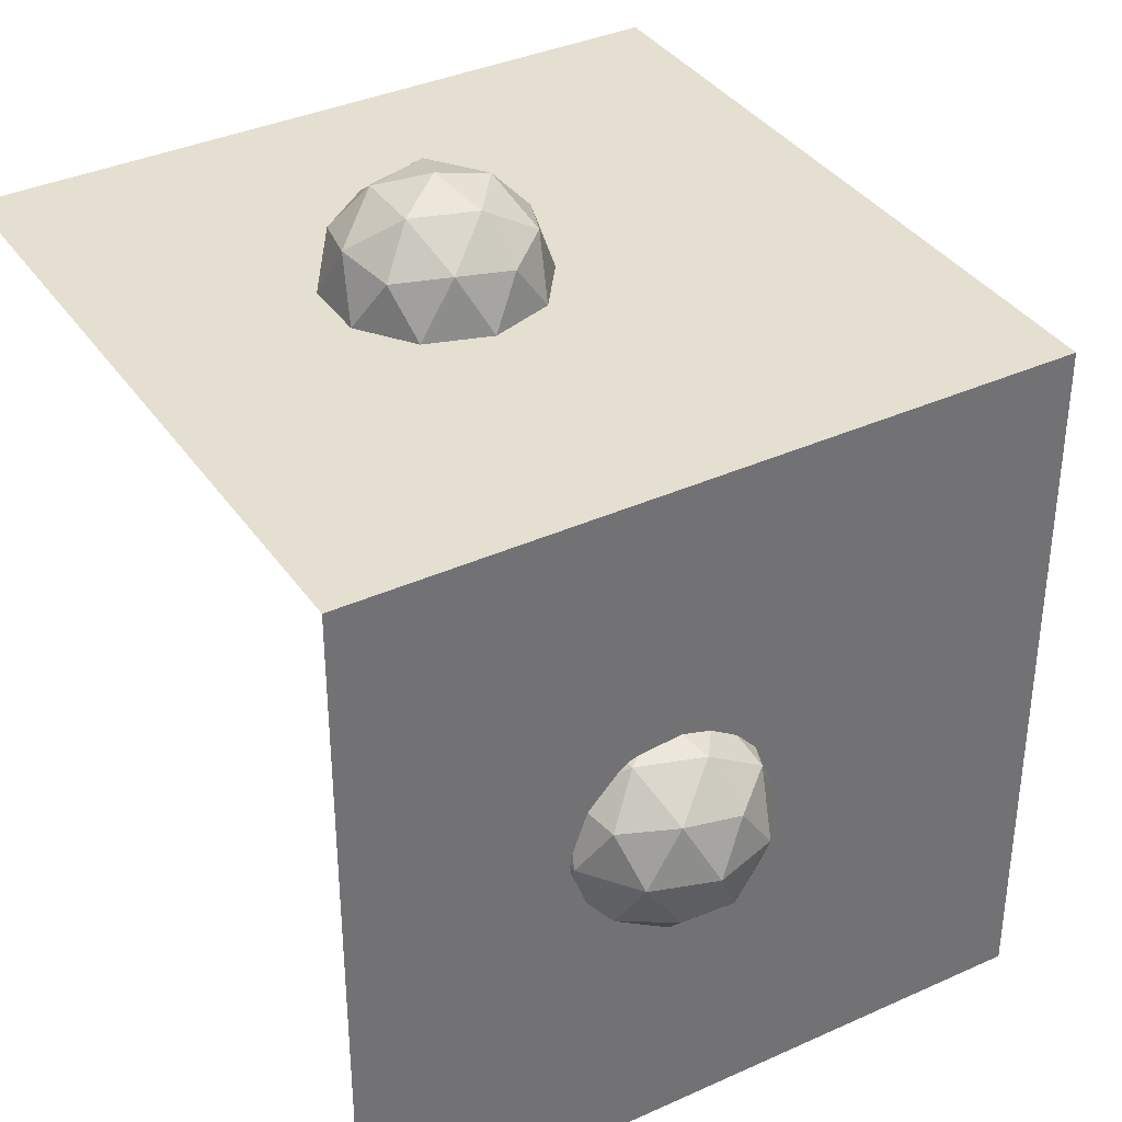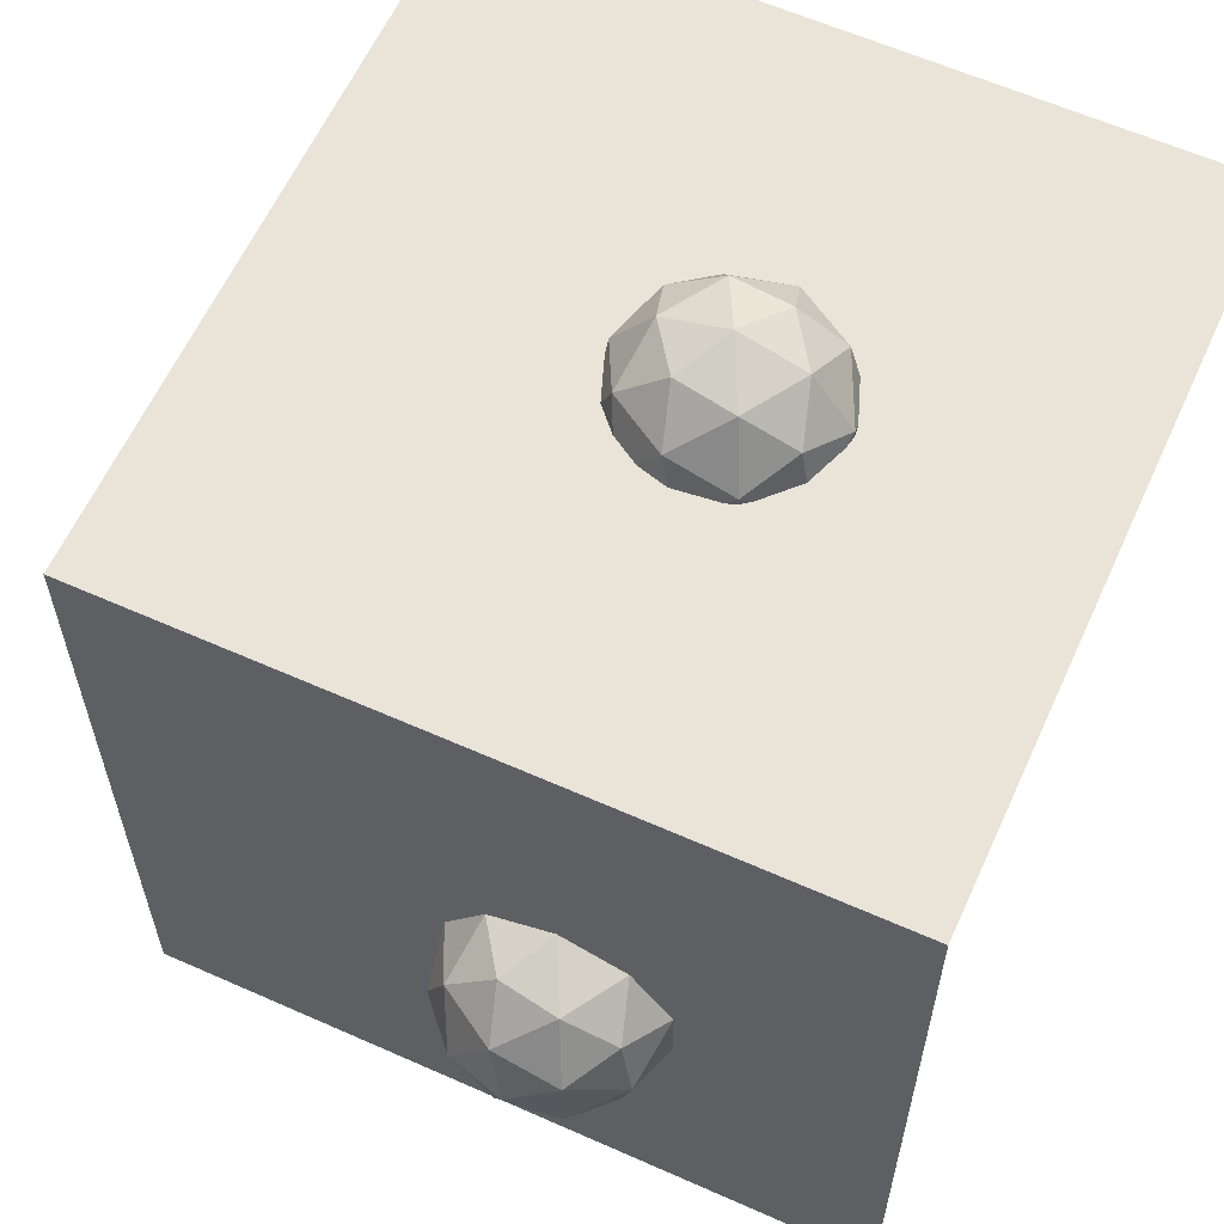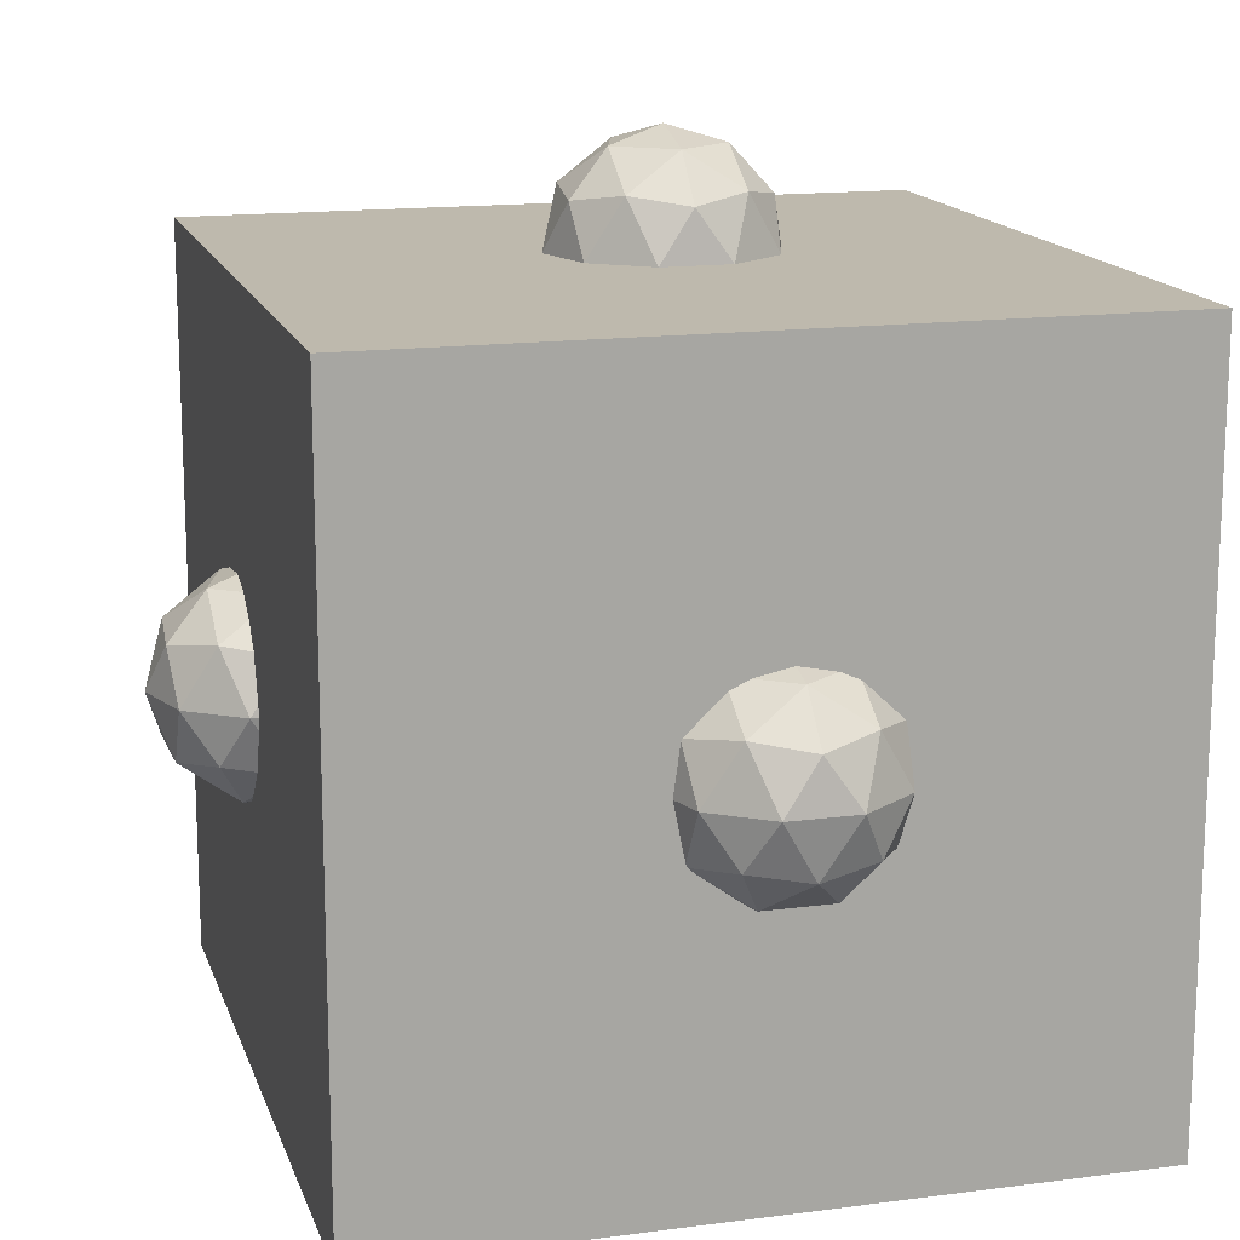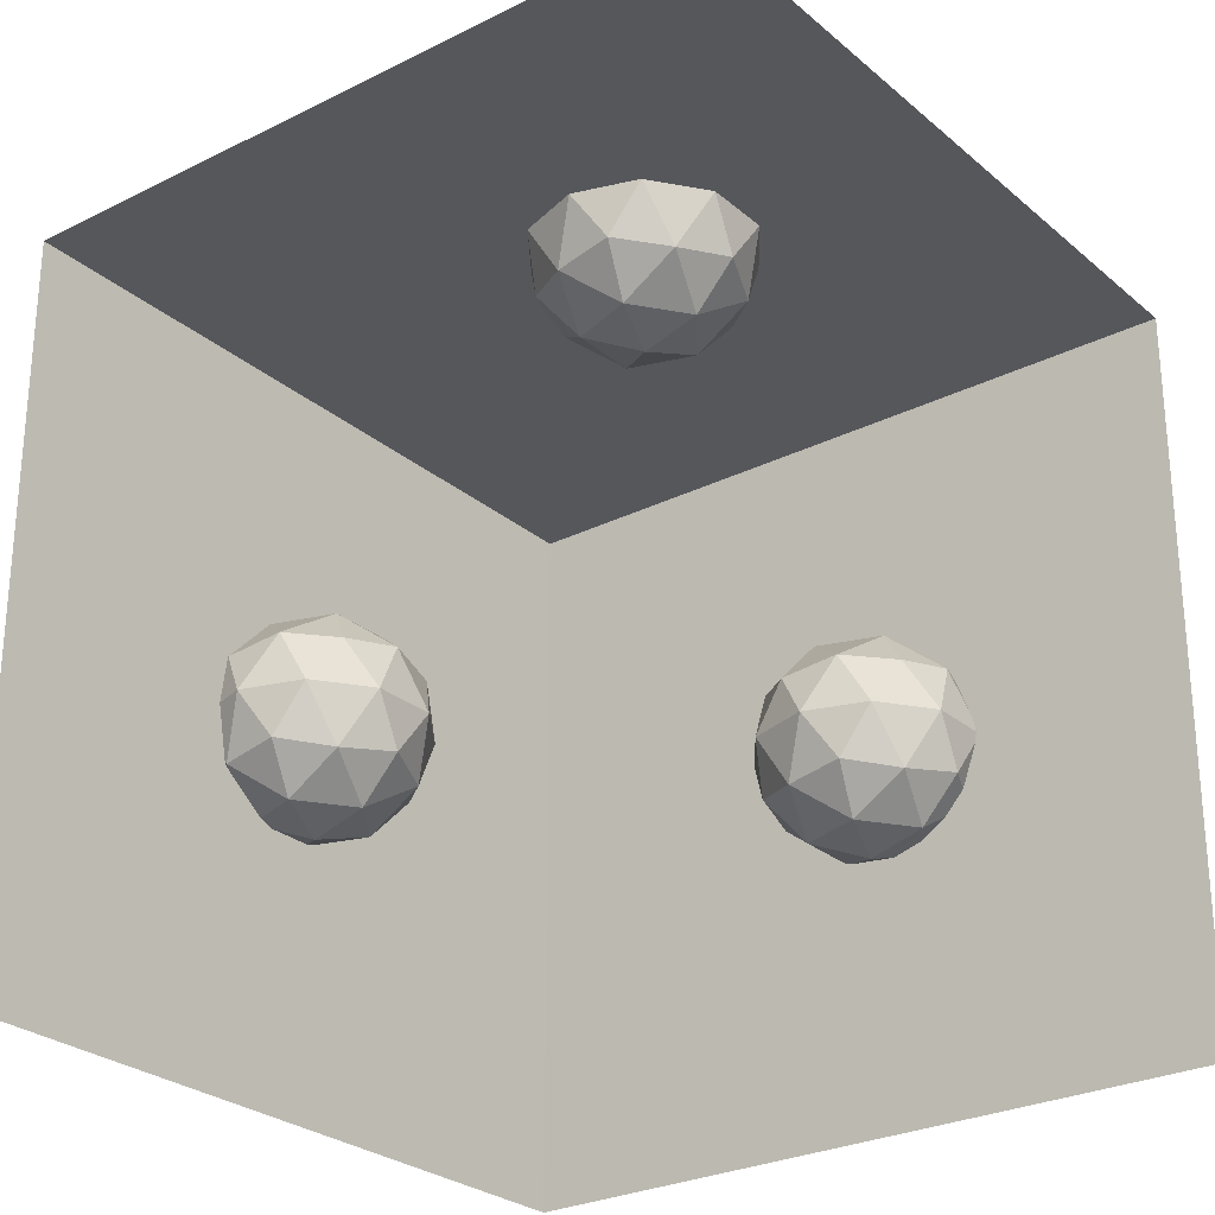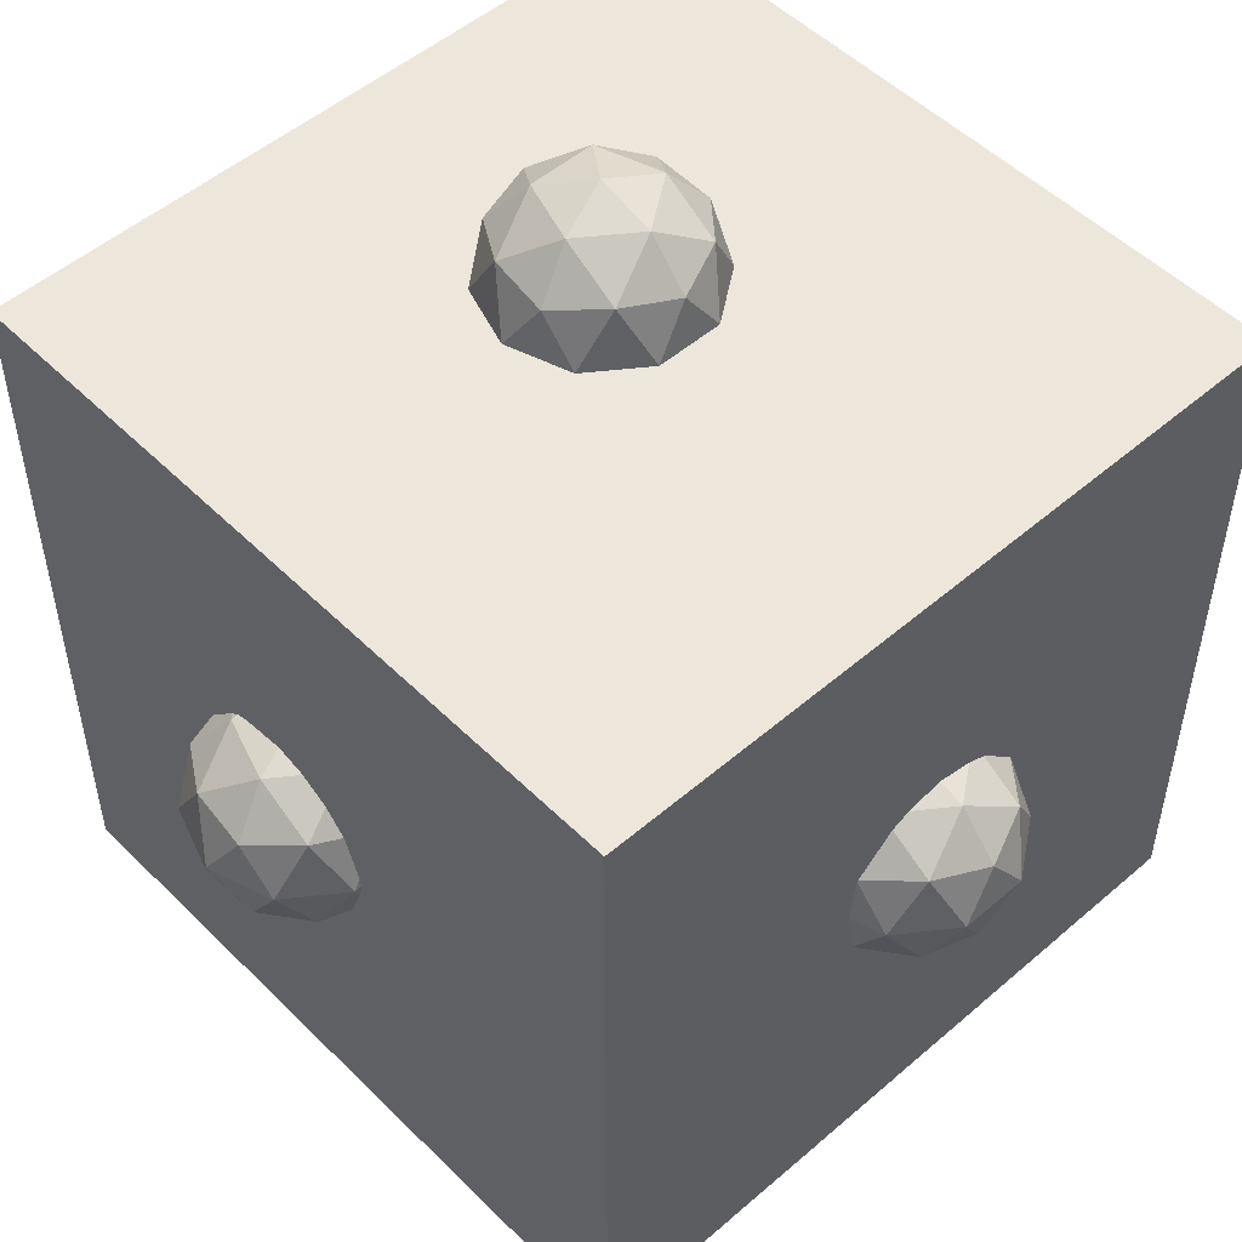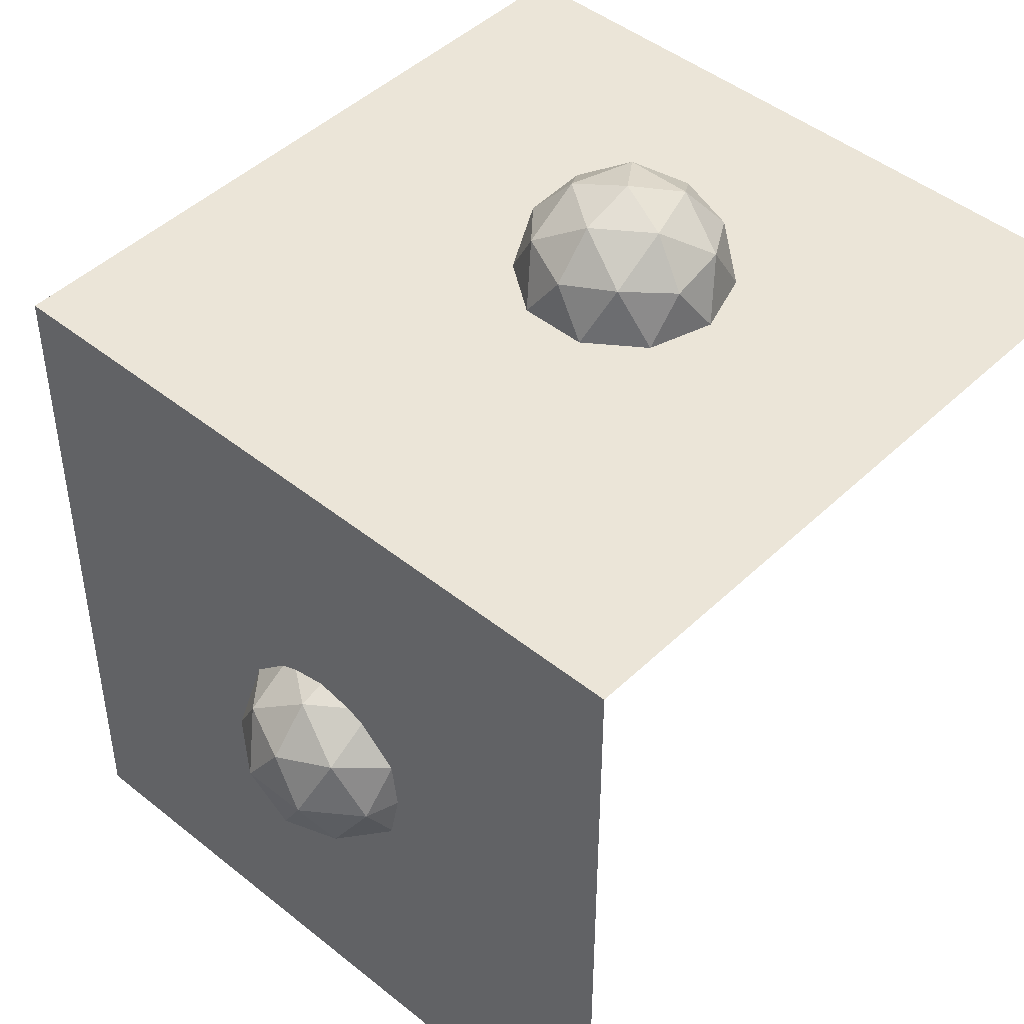
<metadata>
{"format":"obj","ext":"obj","renderer":"f3d","projection":"perspective","resolution":1024,"background":"white","views":[{"elev":36.8,"azim":-30.4,"up":"+Y"},{"elev":61.0,"azim":-155.6,"up":"+Z"},{"elev":15.3,"azim":74.5,"up":"+Y"},{"elev":-27.1,"azim":-142.2,"up":"+Y"},{"elev":51.3,"azim":46.9,"up":"+Y"},{"elev":46.0,"azim":132.6,"up":"+Y"}]}
</metadata>
<code>
o tile.012_Cube.014
v 7.94 1 4.508
v 7.94 -1 4.508
v 7.94 1 6.508
v 7.94 -1 6.508
v 5.94 1 4.508
v 5.94 1 6.508
v 5.94 -1 6.508
g tile.012_Cube.014_Material.014
f 1 5 6 3
f 4 3 6 7
f 2 1 3 4
o placement_x.003_Icosphere.020
v 7.854 -0.3 5.482
v 8.071 -0.1342 5.64
v 7.771 -0.1342 5.737
v 7.586 -0.1342 5.482
v 7.771 -0.1342 5.227
v 8.071 -0.1342 5.324
v 7.937 0.1342 5.737
v 7.637 0.1342 5.64
v 7.637 0.1342 5.324
v 7.937 0.1342 5.227
v 8.122 0.1342 5.482
v 7.854 0.3 5.482
v 7.805 -0.2552 5.632
v 7.982 -0.2552 5.575
v 7.933 -0.1577 5.725
v 8.109 -0.1577 5.482
v 7.982 -0.2552 5.389
v 7.696 -0.2552 5.482
v 7.648 -0.1577 5.632
v 7.805 -0.2552 5.332
v 7.648 -0.1577 5.332
v 7.933 -0.1577 5.239
v 8.139 0 5.575
v 8.139 0 5.389
v 7.854 0 5.782
v 8.03 0 5.725
v 7.569 0 5.575
v 7.678 0 5.725
v 7.678 0 5.239
v 7.569 0 5.389
v 8.03 0 5.239
v 7.854 0 5.182
v 8.061 0.1577 5.632
v 7.775 0.1577 5.725
v 7.599 0.1577 5.482
v 7.775 0.1577 5.239
v 8.061 0.1577 5.332
v 7.903 0.2552 5.632
v 8.012 0.2552 5.482
v 7.726 0.2552 5.575
v 7.726 0.2552 5.389
v 7.903 0.2552 5.332
g placement_x.003_Icosphere.020_None
f 8 21 20
f 9 21 23
f 8 20 25
f 8 25 27
f 8 27 24
f 9 23 30
f 10 22 32
f 11 26 34
f 12 28 36
f 13 29 38
f 9 30 33
f 10 32 35
f 11 34 37
f 12 36 39
f 13 38 31
f 14 40 45
f 15 41 47
f 16 42 48
f 17 43 49
f 18 44 46
f 46 49 19
f 46 44 49
f 44 17 49
f 49 48 19
f 49 43 48
f 43 16 48
f 48 47 19
f 48 42 47
f 42 15 47
f 47 45 19
f 47 41 45
f 41 14 45
f 45 46 19
f 45 40 46
f 40 18 46
f 31 44 18
f 31 38 44
f 38 17 44
f 39 43 17
f 39 36 43
f 36 16 43
f 37 42 16
f 37 34 42
f 34 15 42
f 35 41 15
f 35 32 41
f 32 14 41
f 33 40 14
f 33 30 40
f 30 18 40
f 38 39 17
f 38 29 39
f 29 12 39
f 36 37 16
f 36 28 37
f 28 11 37
f 34 35 15
f 34 26 35
f 26 10 35
f 32 33 14
f 32 22 33
f 22 9 33
f 30 31 18
f 30 23 31
f 23 13 31
f 24 29 13
f 24 27 29
f 27 12 29
f 27 28 12
f 27 25 28
f 25 11 28
f 25 26 11
f 25 20 26
f 20 10 26
f 23 24 13
f 23 21 24
f 21 8 24
f 20 22 10
f 20 21 22
f 21 9 22
o placement_z.012_Icosphere.019
v 6.788 0.7 5.445
v 7.005 0.8658 5.603
v 6.705 0.8658 5.7
v 6.519 0.8658 5.445
v 6.705 0.8658 5.19
v 7.005 0.8658 5.287
v 6.871 1.134 5.7
v 6.571 1.134 5.603
v 6.571 1.134 5.287
v 6.871 1.134 5.19
v 7.056 1.134 5.445
v 6.788 1.3 5.445
v 6.739 0.7448 5.595
v 6.915 0.7448 5.538
v 6.867 0.8423 5.688
v 7.043 0.8423 5.445
v 6.915 0.7448 5.352
v 6.63 0.7448 5.445
v 6.581 0.8423 5.595
v 6.739 0.7448 5.295
v 6.581 0.8423 5.295
v 6.867 0.8423 5.202
v 7.073 1 5.538
v 7.073 1 5.352
v 6.788 1 5.745
v 6.964 1 5.688
v 6.502 1 5.538
v 6.611 1 5.688
v 6.611 1 5.202
v 6.502 1 5.352
v 6.964 1 5.202
v 6.788 1 5.145
v 6.994 1.158 5.595
v 6.709 1.158 5.688
v 6.533 1.158 5.445
v 6.709 1.158 5.202
v 6.994 1.158 5.295
v 6.836 1.255 5.595
v 6.945 1.255 5.445
v 6.66 1.255 5.538
v 6.66 1.255 5.352
v 6.836 1.255 5.295
g placement_z.012_Icosphere.019_None
f 50 63 62
f 51 63 65
f 50 62 67
f 50 67 69
f 50 69 66
f 51 65 72
f 52 64 74
f 53 68 76
f 54 70 78
f 55 71 80
f 51 72 75
f 52 74 77
f 53 76 79
f 54 78 81
f 55 80 73
f 56 82 87
f 57 83 89
f 58 84 90
f 59 85 91
f 60 86 88
f 88 91 61
f 88 86 91
f 86 59 91
f 91 90 61
f 91 85 90
f 85 58 90
f 90 89 61
f 90 84 89
f 84 57 89
f 89 87 61
f 89 83 87
f 83 56 87
f 87 88 61
f 87 82 88
f 82 60 88
f 73 86 60
f 73 80 86
f 80 59 86
f 81 85 59
f 81 78 85
f 78 58 85
f 79 84 58
f 79 76 84
f 76 57 84
f 77 83 57
f 77 74 83
f 74 56 83
f 75 82 56
f 75 72 82
f 72 60 82
f 80 81 59
f 80 71 81
f 71 54 81
f 78 79 58
f 78 70 79
f 70 53 79
f 76 77 57
f 76 68 77
f 68 52 77
f 74 75 56
f 74 64 75
f 64 51 75
f 72 73 60
f 72 65 73
f 65 55 73
f 66 71 55
f 66 69 71
f 69 54 71
f 69 70 54
f 69 67 70
f 67 53 70
f 67 68 53
f 67 62 68
f 62 52 68
f 65 66 55
f 65 63 66
f 63 50 66
f 62 64 52
f 62 63 64
f 63 51 64
o placement_y_neg.001_Icosphere.022
v 6.83 -0.3 6.435
v 7.047 -0.1342 6.593
v 6.747 -0.1342 6.69
v 6.562 -0.1342 6.435
v 6.747 -0.1342 6.18
v 7.047 -0.1342 6.277
v 6.913 0.1342 6.69
v 6.613 0.1342 6.593
v 6.613 0.1342 6.277
v 6.913 0.1342 6.18
v 7.098 0.1342 6.435
v 6.83 0.3 6.435
v 6.781 -0.2552 6.585
v 6.958 -0.2552 6.528
v 6.909 -0.1577 6.678
v 7.085 -0.1577 6.435
v 6.958 -0.2552 6.342
v 6.672 -0.2552 6.435
v 6.624 -0.1577 6.585
v 6.781 -0.2552 6.285
v 6.624 -0.1577 6.285
v 6.909 -0.1577 6.192
v 7.115 0 6.528
v 7.115 0 6.342
v 6.83 0 6.735
v 7.006 0 6.678
v 6.545 0 6.528
v 6.654 0 6.678
v 6.654 0 6.192
v 6.545 0 6.342
v 7.006 0 6.192
v 6.83 0 6.135
v 7.037 0.1577 6.585
v 6.751 0.1577 6.678
v 6.575 0.1577 6.435
v 6.751 0.1577 6.192
v 7.037 0.1577 6.285
v 6.879 0.2552 6.585
v 6.988 0.2552 6.435
v 6.703 0.2552 6.528
v 6.703 0.2552 6.342
v 6.879 0.2552 6.285
g placement_y_neg.001_Icosphere.022_None
f 92 105 104
f 93 105 107
f 92 104 109
f 92 109 111
f 92 111 108
f 93 107 114
f 94 106 116
f 95 110 118
f 96 112 120
f 97 113 122
f 93 114 117
f 94 116 119
f 95 118 121
f 96 120 123
f 97 122 115
f 98 124 129
f 99 125 131
f 100 126 132
f 101 127 133
f 102 128 130
f 130 133 103
f 130 128 133
f 128 101 133
f 133 132 103
f 133 127 132
f 127 100 132
f 132 131 103
f 132 126 131
f 126 99 131
f 131 129 103
f 131 125 129
f 125 98 129
f 129 130 103
f 129 124 130
f 124 102 130
f 115 128 102
f 115 122 128
f 122 101 128
f 123 127 101
f 123 120 127
f 120 100 127
f 121 126 100
f 121 118 126
f 118 99 126
f 119 125 99
f 119 116 125
f 116 98 125
f 117 124 98
f 117 114 124
f 114 102 124
f 122 123 101
f 122 113 123
f 113 96 123
f 120 121 100
f 120 112 121
f 112 95 121
f 118 119 99
f 118 110 119
f 110 94 119
f 116 117 98
f 116 106 117
f 106 93 117
f 114 115 102
f 114 107 115
f 107 97 115
f 108 113 97
f 108 111 113
f 111 96 113
f 111 112 96
f 111 109 112
f 109 95 112
f 109 110 95
f 109 104 110
f 104 94 110
f 107 108 97
f 107 105 108
f 105 92 108
f 104 106 94
f 104 105 106
f 105 93 106

</code>
